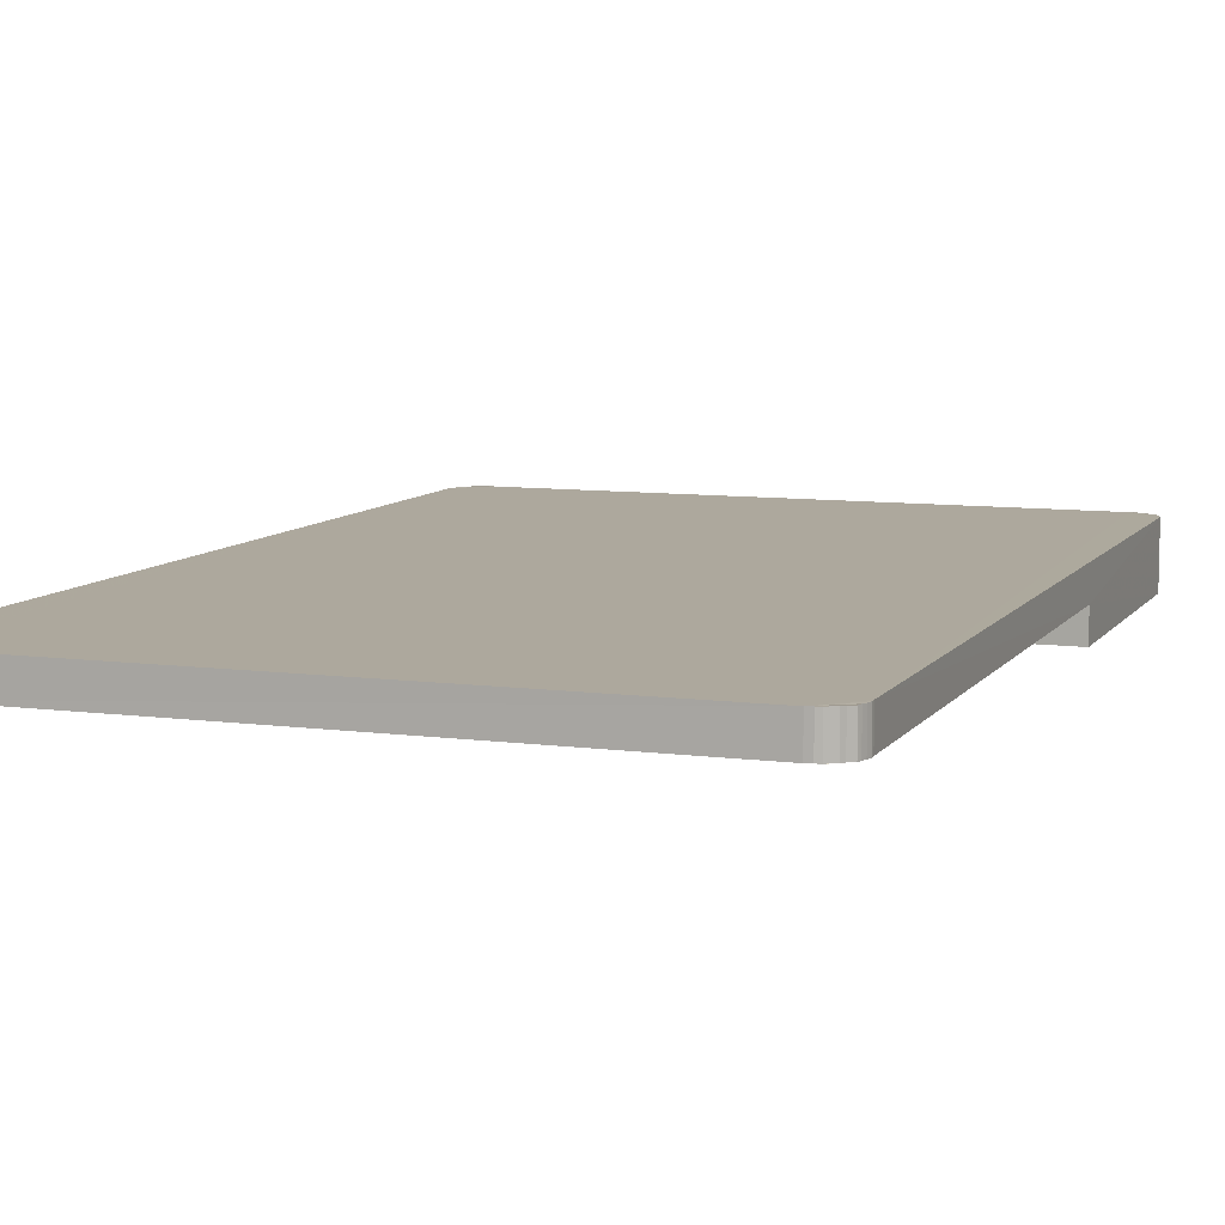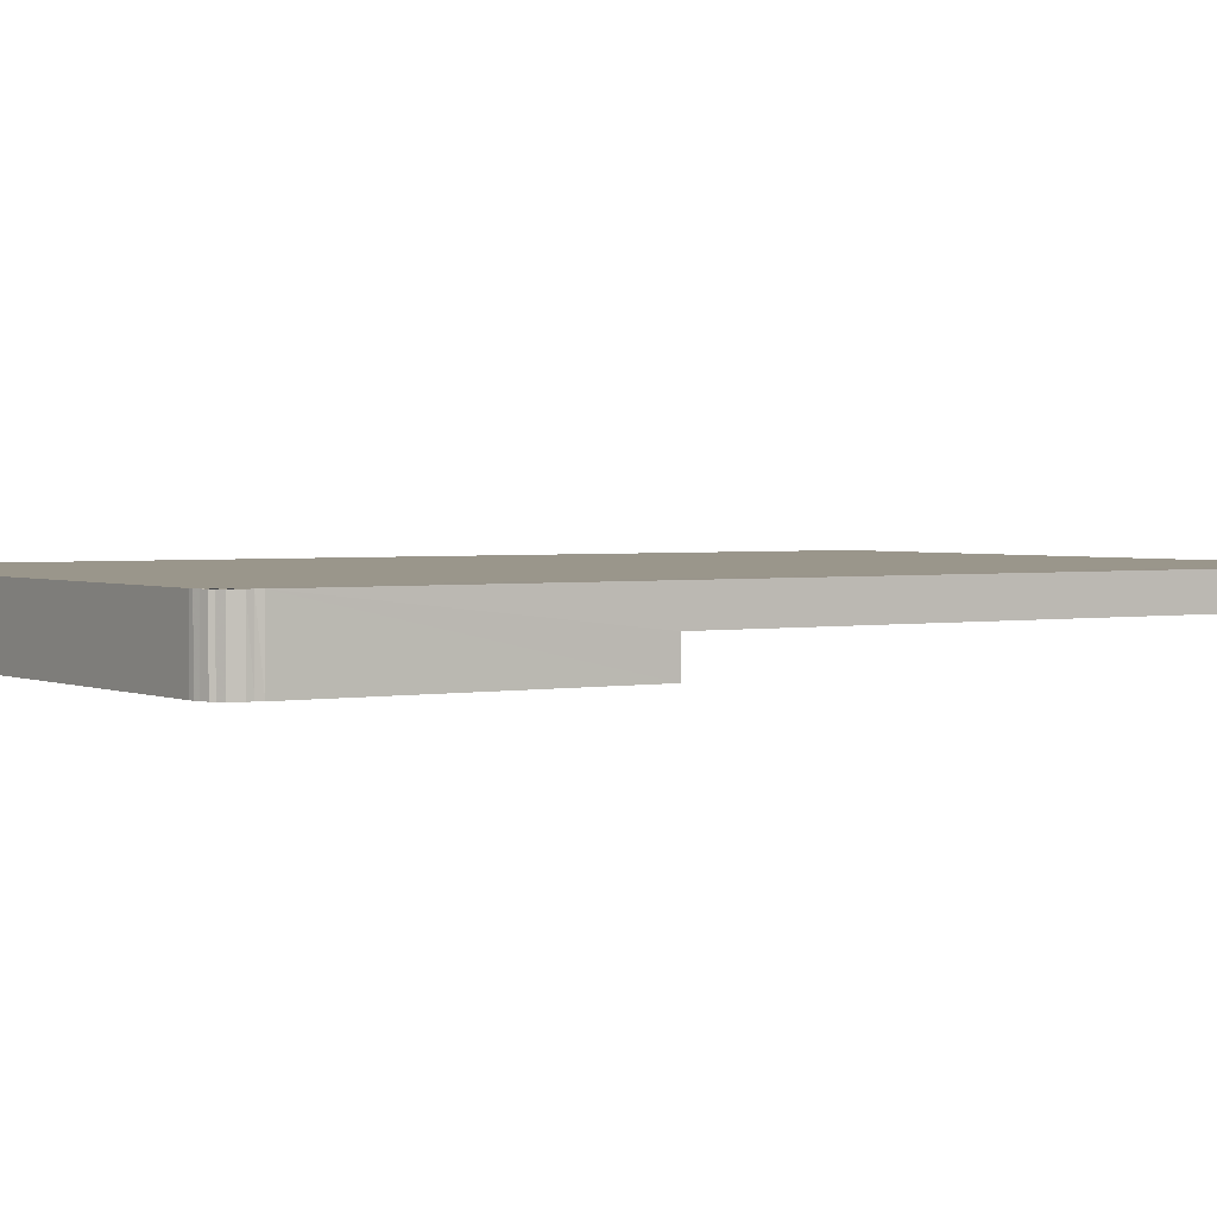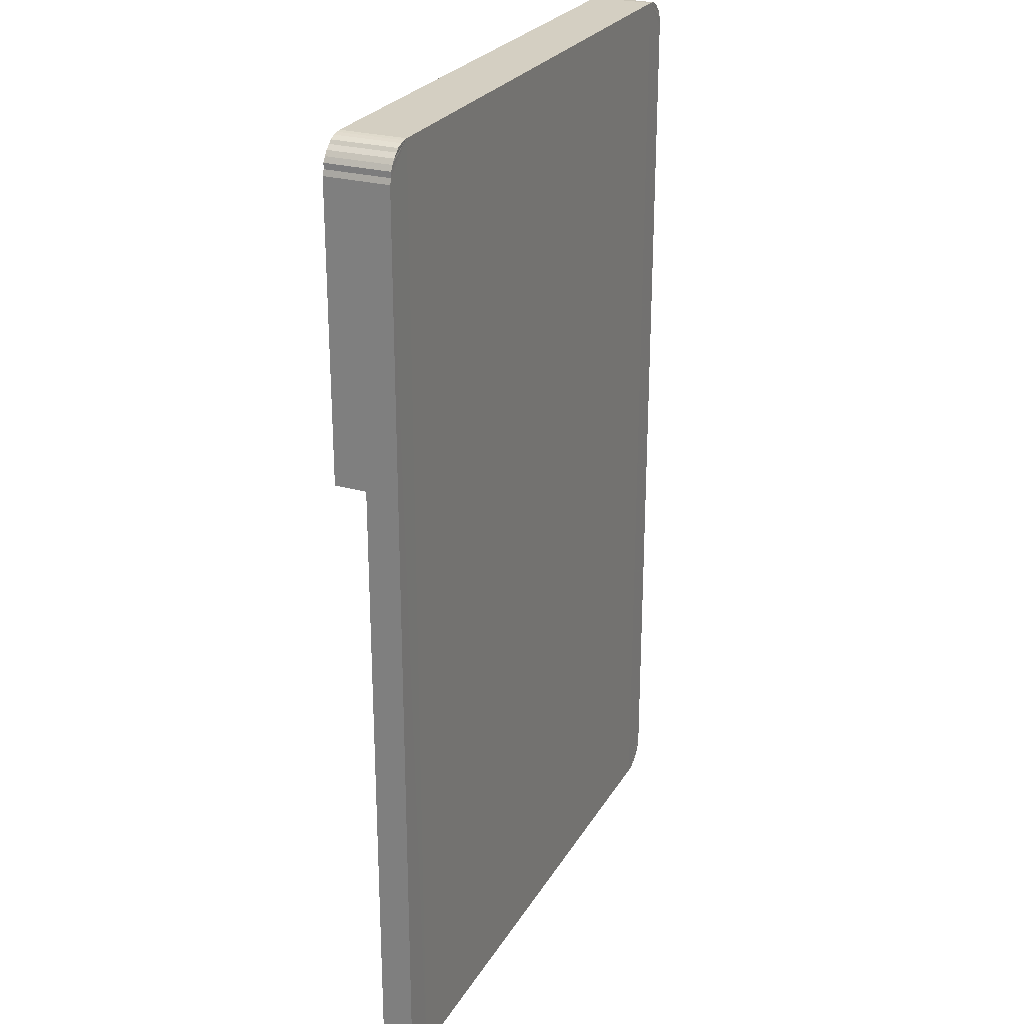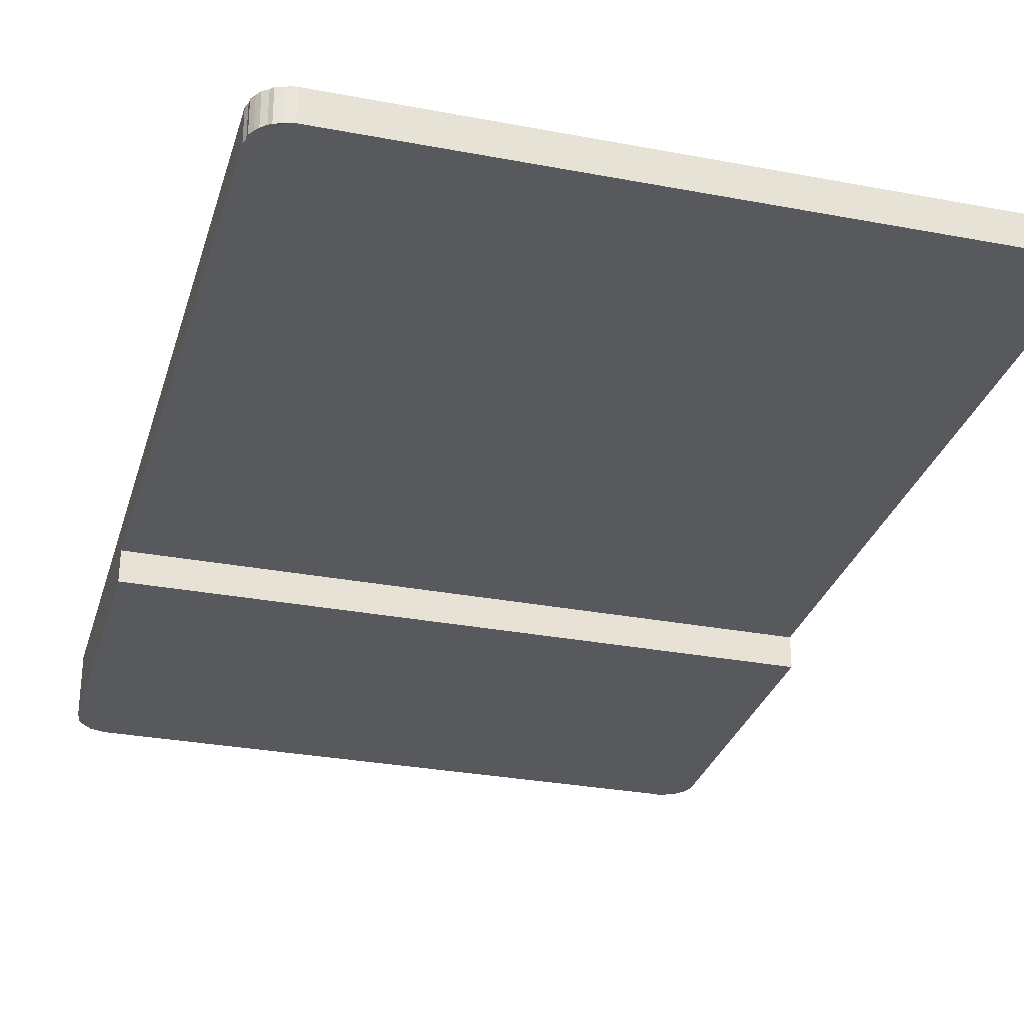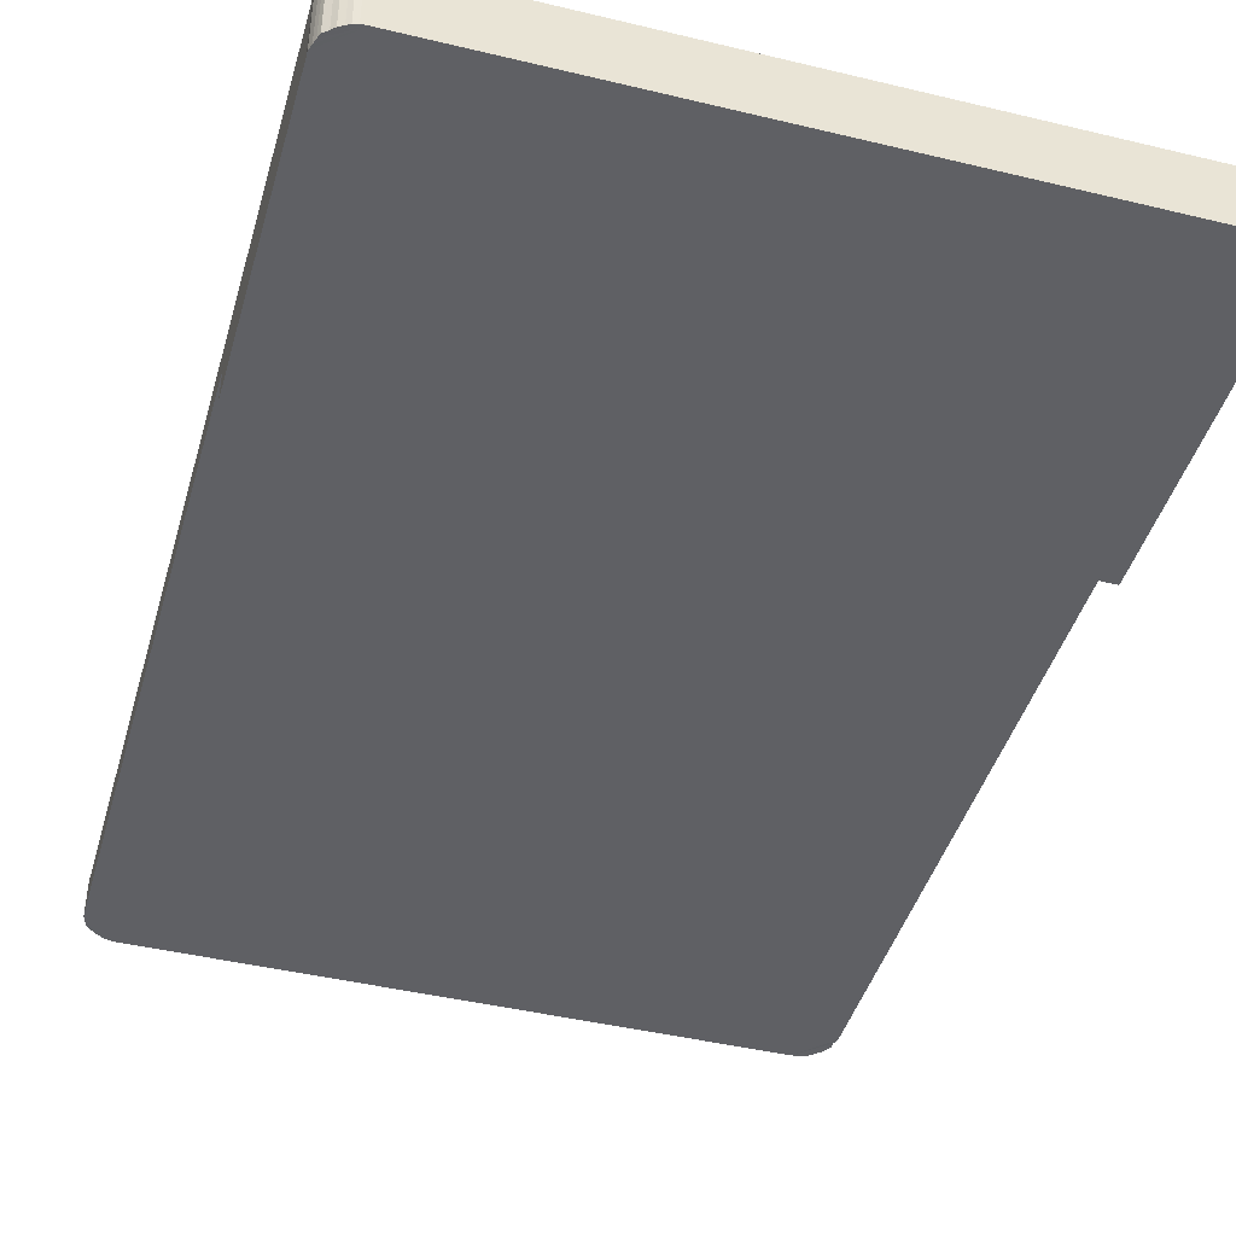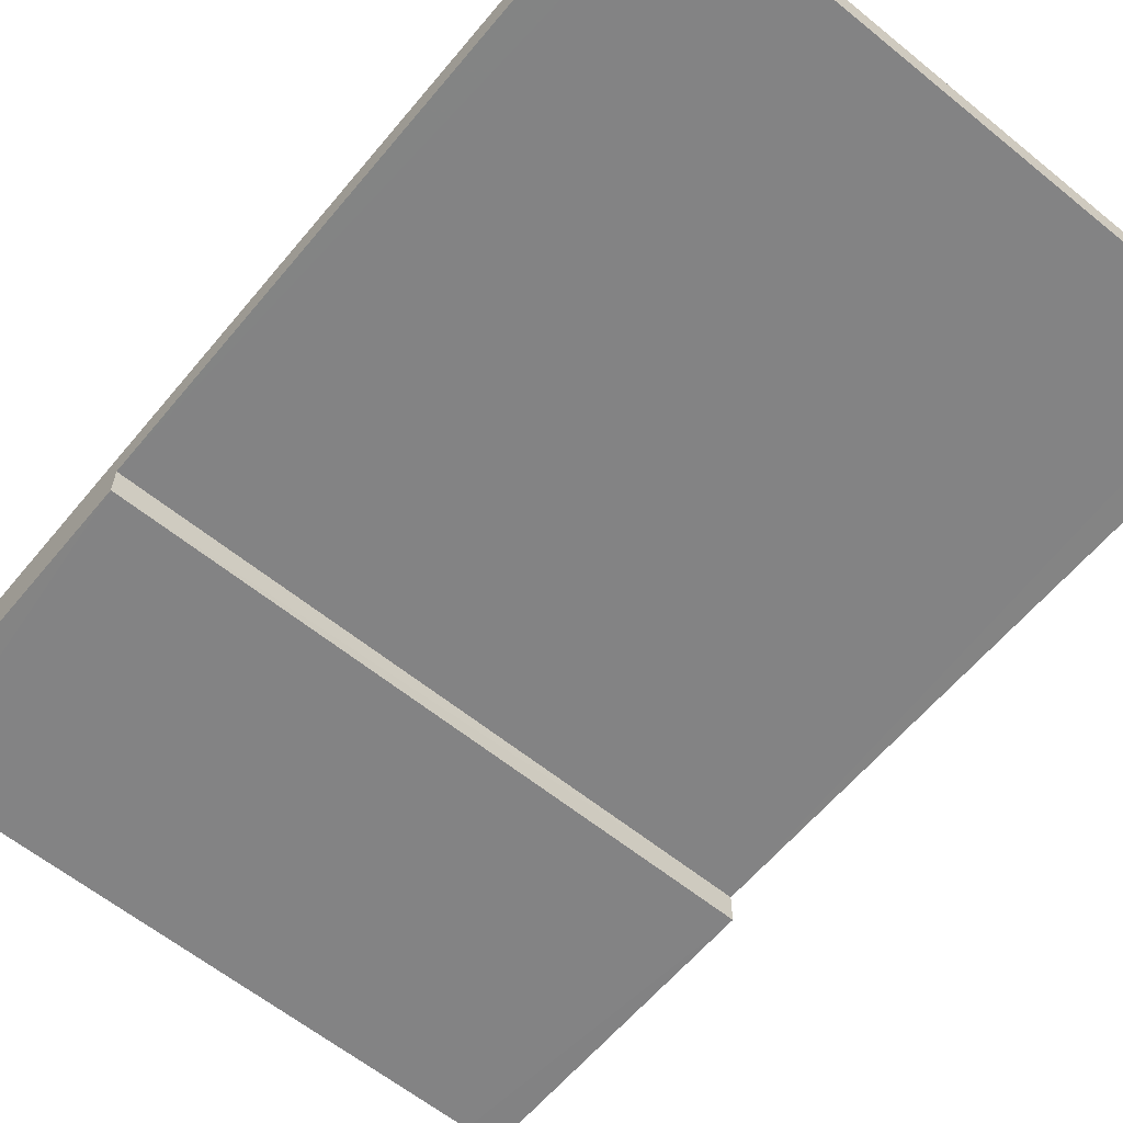
<metadata>
{"format":"obj","ext":"obj","renderer":"f3d","projection":"perspective","resolution":1024,"background":"white","views":[{"elev":8.7,"azim":-159.9,"up":"+Y"},{"elev":2.3,"azim":56.2,"up":"+Y"},{"elev":25.6,"azim":114.1,"up":"+Z"},{"elev":-29.9,"azim":164.5,"up":"+Y"},{"elev":-43.6,"azim":-15.8,"up":"+Y"},{"elev":-61.2,"azim":140.4,"up":"+Y"}]}
</metadata>
<code>
v 354.1 214.1 21.49
v 354.1 214.1 21.49
v 354.1 214.1 21.49
v 354.1 214.1 21.49
v 354.1 214.1 21.49
v 354.1 214.1 21.49
v 354.1 214.1 21.49
v 354.1 214.1 21.49
v 354.1 214.1 21.49
v 354.1 214.1 21.49
v 354.1 214.1 21.49
v 354.1 214.1 21.49
v 354.1 214.1 21.49
v 354.1 214.1 21.49
v 354.1 214.1 21.49
v 354.1 214.1 21.49
v 354.1 214.1 21.49
v 354.1 214.1 21.49
v 354.1 214.1 21.5
v 354.1 214.1 21.5
v 354.1 214.1 21.49
v 354.1 214.1 21.49
v 354.1 214.1 21.5
v 354.1 214.1 21.5
v 354.1 214.1 21.5
v 354.1 214.1 21.5
v 354.1 214.1 21.49
v 354.1 214.1 21.49
v 354.1 214.1 21.49
v 354.1 214.1 21.49
v 354.1 214.1 21.49
v 354.1 214.1 21.49
v 354.1 214.1 21.49
v 354.1 214.1 21.49
v 354.1 214.1 21.49
v 354.1 214.1 21.49
v 354.1 214.1 21.49
v 354.1 214.1 21.49
v 354.1 214.1 21.49
v 354.1 214.1 21.49
v 354.1 214.1 21.49
v 354.1 214.1 21.49
v 354.1 214.1 21.53
v 354.1 214.1 21.53
v 354.1 214.1 21.53
v 354.1 214.1 21.53
v 354.1 214.1 21.55
v 354.1 214.1 21.55
v 354.1 214.1 21.55
v 354.1 214.1 21.55
v 354.1 214.1 21.55
v 354.1 214.1 21.55
v 354.1 214.1 21.55
v 354.1 214.1 21.55
v 354.1 214.1 21.55
v 354.1 214.1 21.55
v 354.1 214.1 21.55
v 354.1 214.1 21.55
v 354.1 214.1 21.55
v 354.1 214.1 21.55
v 354.1 214.1 21.55
v 354.1 214.1 21.55
v 354.1 214.1 21.55
v 354.1 214.1 21.55
v 354.1 214.1 21.55
v 354.1 214.1 21.55
v 354.1 214.1 21.55
v 354.1 214.1 21.55
v 354.1 214.1 21.55
v 354.1 214.1 21.55
v 354.1 214.1 21.55
v 354.1 214.1 21.55
v 354.1 214.1 21.55
v 354.1 214.1 21.55
v 354.1 214.1 21.55
v 354.1 214.1 21.55
v 354.1 214.1 21.55
v 354.1 214.1 21.55
v 354.1 214.1 21.55
v 354.1 214.1 21.55
v 354.1 214.1 21.55
v 354.1 214.1 21.55
v 354.1 214.1 21.55
v 354.1 214.1 21.55
v 354.1 214.1 21.55
v 354.1 214.1 21.55
v 354.1 214.1 21.55
v 354.1 214.1 21.55
f 1 2 3
f 1 3 4
f 4 3 5
f 4 5 6
f 6 5 7
f 6 7 8
f 8 7 9
f 8 9 10
f 10 9 11
f 10 11 12
f 12 11 13
f 12 13 14
f 14 13 15
f 14 15 16
f 16 15 17
f 16 17 18
f 18 17 19
f 18 19 20
f 2 1 21
f 21 1 22
f 23 24 25
f 23 25 26
f 26 25 27
f 26 27 28
f 28 27 29
f 28 29 30
f 30 29 31
f 30 31 32
f 32 31 33
f 32 33 34
f 34 33 35
f 34 35 36
f 36 35 37
f 36 37 38
f 38 37 39
f 38 39 40
f 40 39 41
f 40 41 42
f 42 41 21
f 42 21 22
f 43 22 44
f 44 22 1
f 44 1 20
f 43 23 22
f 22 23 26
f 22 26 28
f 34 36 38
f 38 40 34
f 34 40 42
f 34 42 22
f 28 30 22
f 22 30 32
f 22 32 34
f 4 6 1
f 1 6 8
f 8 10 1
f 1 10 12
f 1 12 14
f 14 16 1
f 1 16 18
f 1 18 20
f 45 43 46
f 46 43 44
f 20 19 44
f 44 19 47
f 44 47 46
f 46 47 48
f 48 47 49
f 48 49 50
f 50 49 51
f 50 51 52
f 52 51 53
f 52 53 54
f 54 53 55
f 54 55 56
f 56 55 57
f 56 57 58
f 58 57 59
f 58 59 60
f 60 59 61
f 60 61 62
f 62 61 63
f 62 63 64
f 64 63 65
f 64 65 66
f 67 21 24
f 21 67 2
f 2 67 65
f 2 65 47
f 29 27 21
f 21 27 25
f 21 25 24
f 41 39 33
f 33 39 37
f 33 37 35
f 24 68 67
f 67 68 69
f 67 69 70
f 41 33 21
f 21 33 31
f 21 31 29
f 71 72 73
f 73 74 71
f 71 74 75
f 71 75 67
f 63 61 65
f 65 61 59
f 59 57 65
f 65 57 55
f 65 55 53
f 53 51 65
f 65 51 49
f 65 49 47
f 70 76 67
f 67 76 77
f 67 77 71
f 47 19 2
f 2 19 17
f 2 17 15
f 15 13 2
f 2 13 11
f 2 11 9
f 9 7 2
f 2 7 5
f 2 5 3
f 24 23 43
f 45 78 43
f 43 78 68
f 43 68 24
f 46 66 45
f 45 66 79
f 45 79 78
f 80 81 79
f 79 81 82
f 79 82 78
f 83 84 85
f 85 84 86
f 85 86 87
f 46 48 66
f 66 48 50
f 66 50 52
f 52 54 66
f 66 54 56
f 66 56 58
f 58 60 66
f 66 60 62
f 66 62 64
f 83 85 79
f 79 85 88
f 79 88 80
f 67 79 65
f 65 79 66
f 79 67 75
f 79 75 83
f 83 75 74
f 83 74 84
f 84 74 73
f 84 73 86
f 86 73 72
f 86 72 87
f 87 72 71
f 87 71 85
f 85 71 77
f 85 77 88
f 88 77 76
f 88 76 80
f 80 76 70
f 80 70 81
f 81 70 69
f 81 69 82
f 82 69 68
f 82 68 78

</code>
